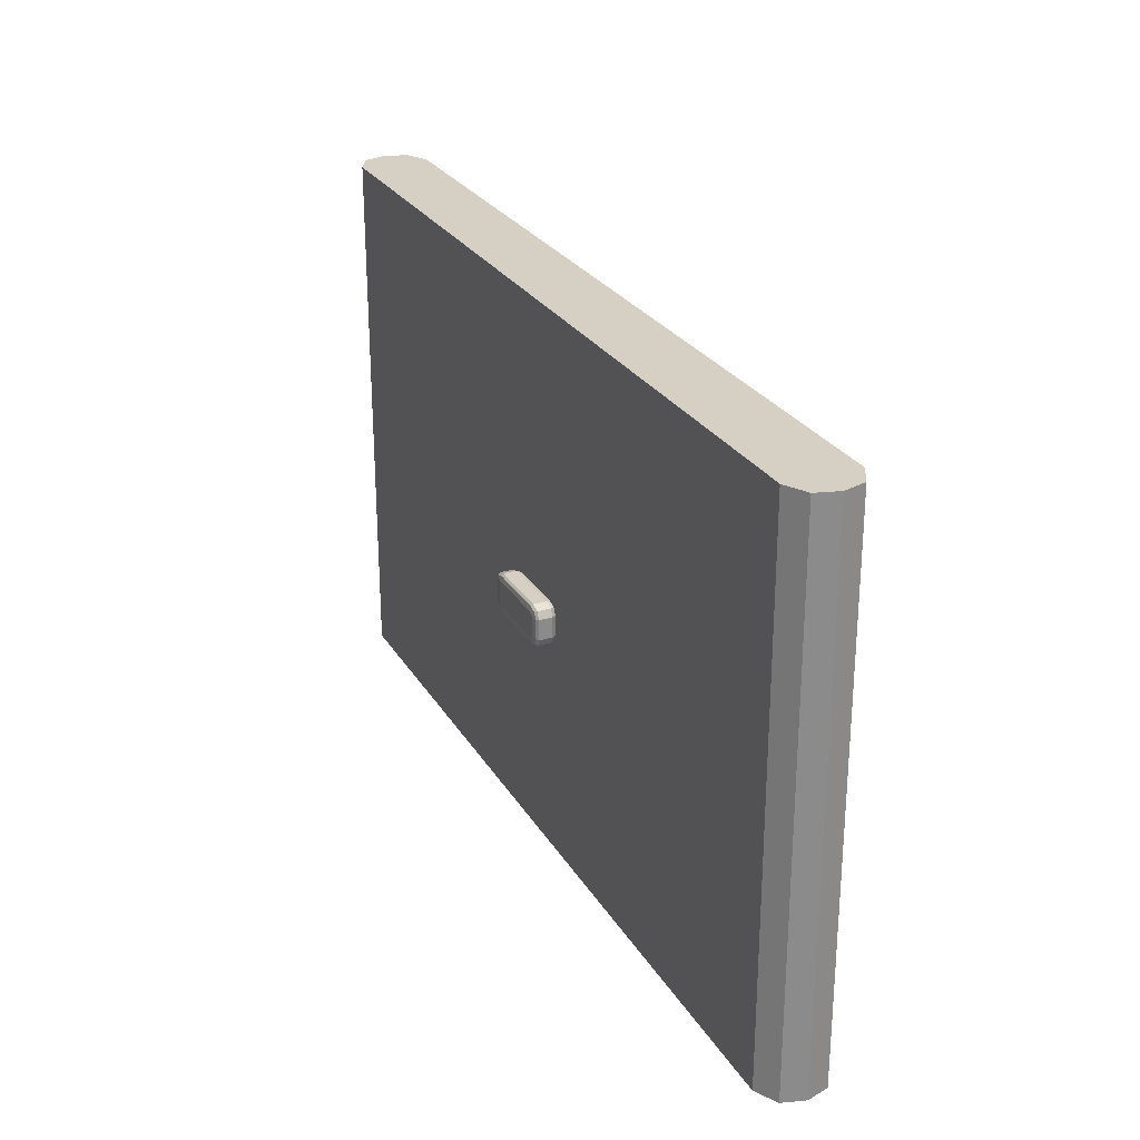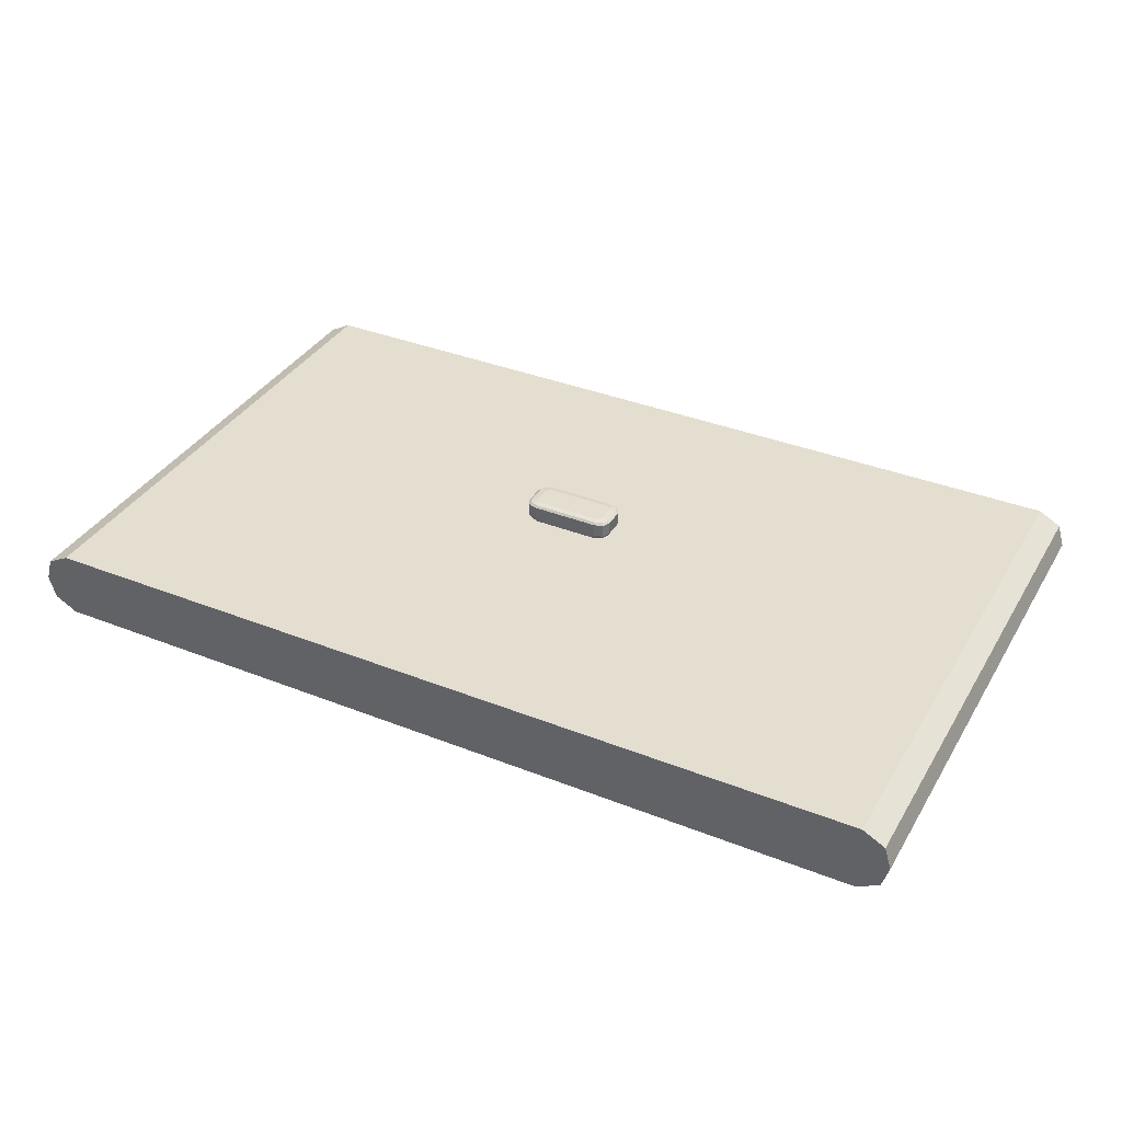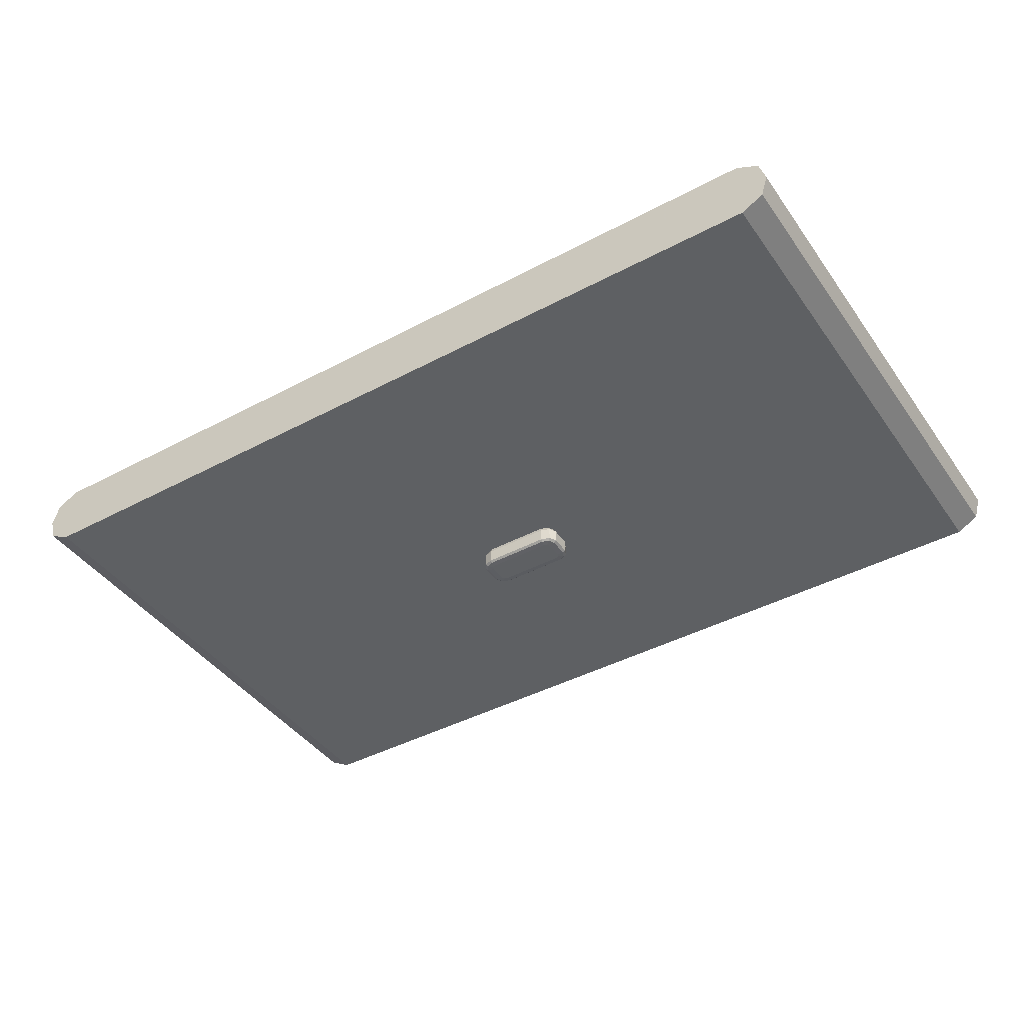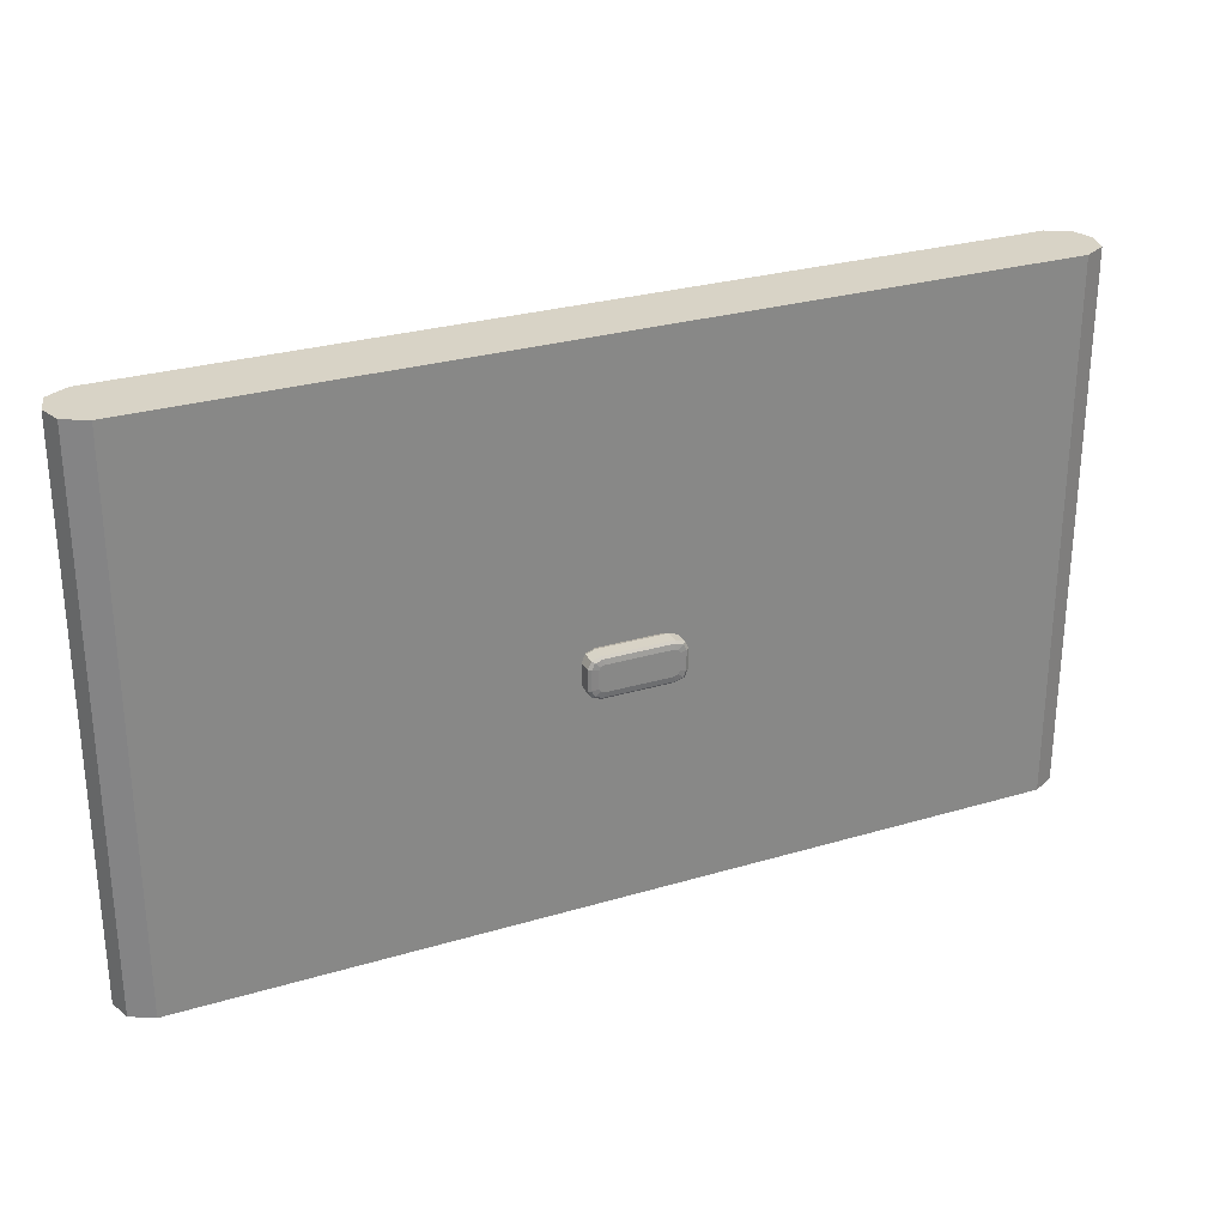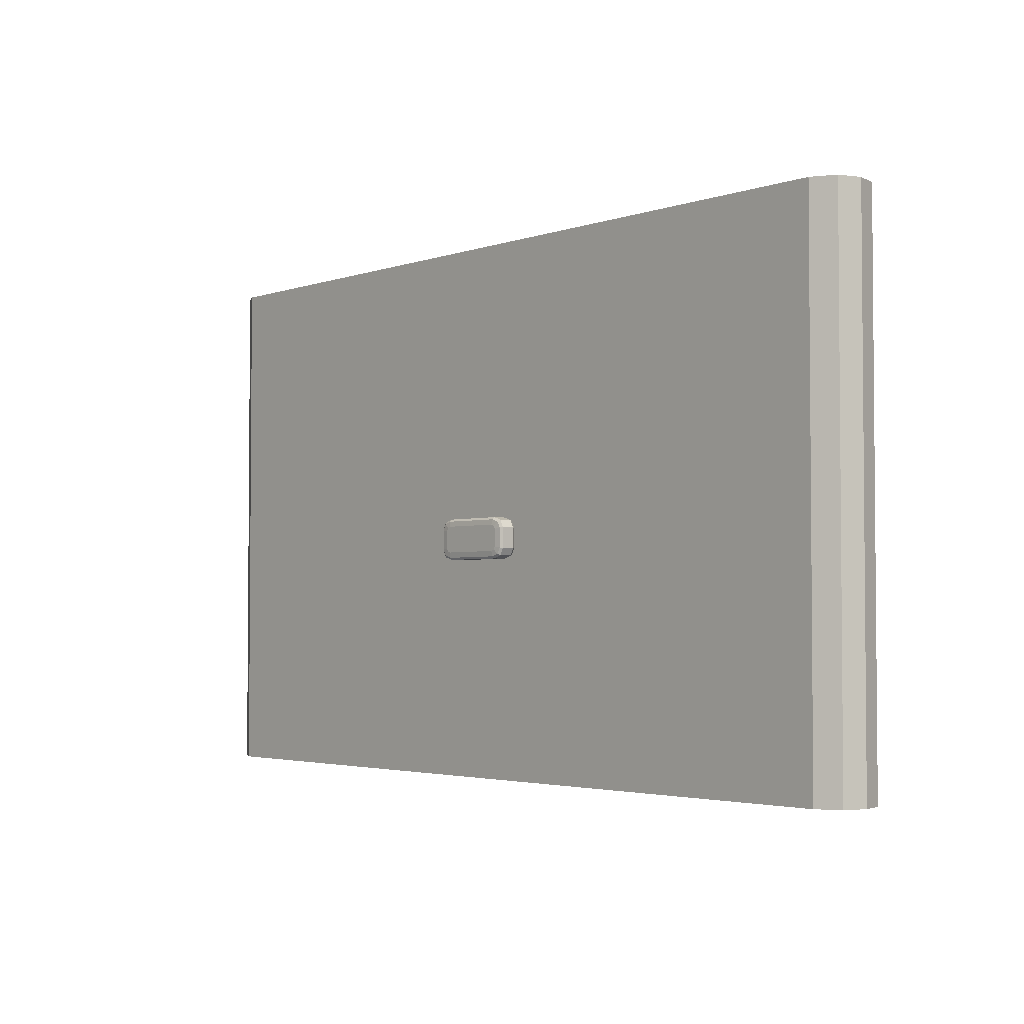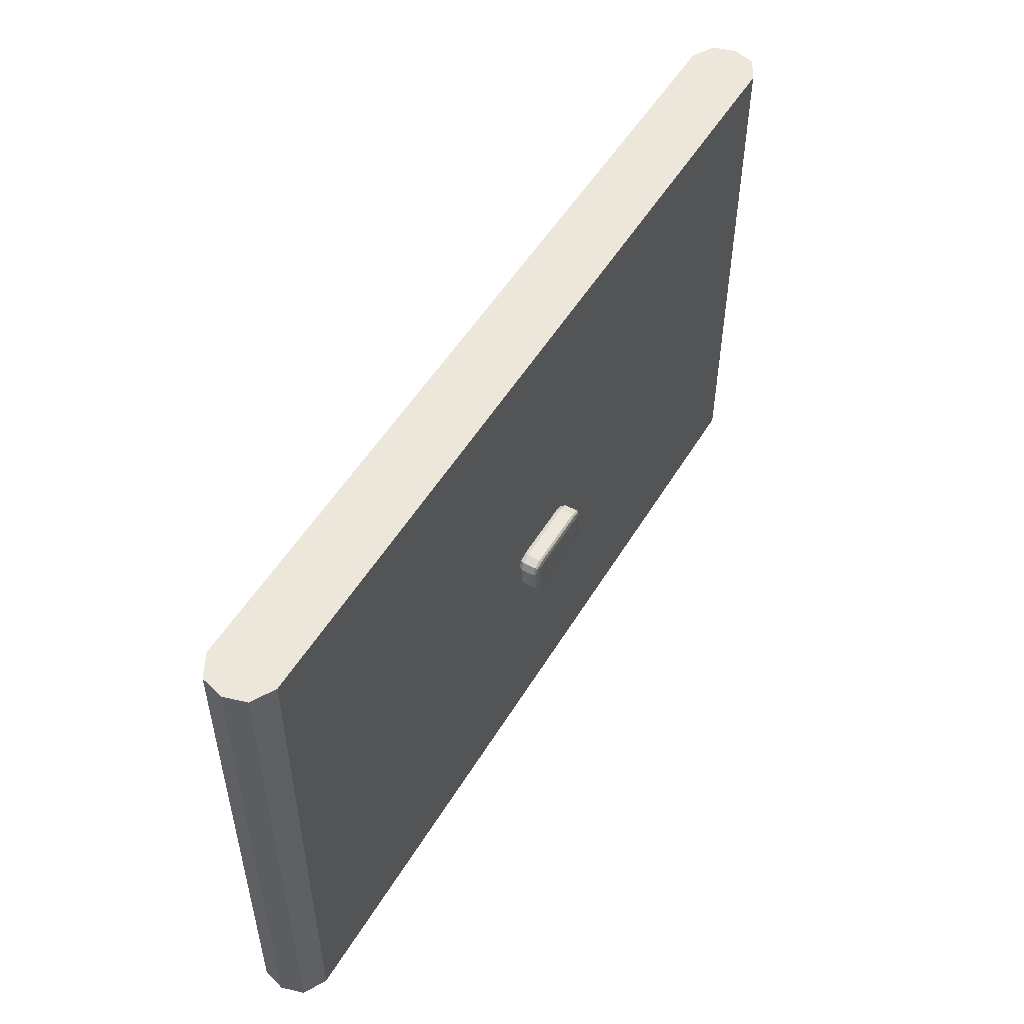
<metadata>
{"format":"obj","ext":"obj","renderer":"f3d","projection":"perspective","resolution":1024,"background":"white","views":[{"elev":26.4,"azim":-114.6,"up":"+Y"},{"elev":36.4,"azim":-152.7,"up":"+Z"},{"elev":-42.5,"azim":-147.5,"up":"+Z"},{"elev":27.9,"azim":-24.4,"up":"+Y"},{"elev":-3.0,"azim":-130.6,"up":"+Y"},{"elev":52.0,"azim":-59.7,"up":"+Y"}]}
</metadata>
<code>
v -2.666 3.332 -0.2146
v 2.666 3.332 -0.2146
v -2.666 0 -0.2146
v 2.666 0 -0.2146
v 2.805 3.332 -0.1394
v 2.805 0 -0.1394
v 2.846 3.332 1e-06
v 2.846 0 0
v 2.805 3.332 0.1394
v 2.805 0 0.1394
v 2.666 3.332 0.2146
v 2.666 0 0.2146
v -2.666 3.332 0.2146
v -2.666 0 0.2146
v 0.2661 1.597 0.2391
v 0.25 1.59 0.2128
v 0.2107 1.615 0.2391
v 0.1979 1.607 0.2128
v -0.2107 1.615 0.2391
v -0.1979 1.607 0.2128
v -0.25 1.59 0.2128
v -0.2661 1.597 0.2391
v -0.2715 1.548 0.2128
v -0.2891 1.552 0.2391
v -0.2891 1.425 0.2391
v -0.2715 1.429 0.2128
v -0.2661 1.38 0.2391
v -0.25 1.386 0.2128
v -0.2107 1.361 0.2391
v -0.1979 1.369 0.2128
v 0.2107 1.361 0.2391
v 0.1979 1.369 0.2128
v 0.25 1.386 0.2128
v 0.2661 1.38 0.2391
v 0.2715 1.429 0.2128
v 0.2891 1.425 0.2391
v 0.2891 1.552 0.2391
v 0.2715 1.548 0.2128
v 0.2661 1.597 0.322
v 0.2891 1.552 0.322
v 0.2891 1.425 0.322
v 0.2661 1.38 0.322
v 0.2107 1.361 0.322
v -0.2107 1.361 0.322
v -0.2661 1.38 0.322
v -0.2891 1.425 0.322
v -0.2891 1.552 0.322
v -0.2661 1.597 0.322
v -0.2107 1.615 0.322
v 0.2107 1.615 0.322
v -0.2228 1.415 0.3391
v -0.2324 1.542 0.3391
v -0.2324 1.434 0.3391
v -0.2228 1.562 0.3391
v -0.1995 1.407 0.3391
v -0.1995 1.569 0.3391
v 0.1995 1.407 0.3391
v 0.1995 1.569 0.3391
v 0.2228 1.562 0.3391
v 0.2228 1.415 0.3391
v 0.2324 1.434 0.3391
v 0.2324 1.542 0.3391
v 0.2715 1.548 -0.2128
v 0.2661 1.597 -0.2391
v 0.25 1.59 -0.2128
v 0.2891 1.552 -0.2391
v 0.2715 1.429 -0.2128
v 0.2891 1.425 -0.2391
v 0.2661 1.38 -0.2391
v 0.25 1.386 -0.2128
v 0.2107 1.361 -0.2391
v 0.1979 1.369 -0.2128
v -0.1979 1.369 -0.2128
v -0.2107 1.361 -0.2391
v -0.25 1.386 -0.2128
v -0.2661 1.38 -0.2391
v -0.2715 1.429 -0.2128
v -0.2891 1.425 -0.2391
v -0.2715 1.548 -0.2128
v -0.2891 1.552 -0.2391
v -0.2661 1.597 -0.2391
v -0.25 1.59 -0.2128
v -0.2107 1.615 -0.2391
v -0.1979 1.607 -0.2128
v 0.1979 1.607 -0.2128
v 0.2107 1.615 -0.2391
v -0.2324 1.542 -0.3391
v -0.2228 1.415 -0.3391
v -0.2324 1.434 -0.3391
v -0.2228 1.562 -0.3391
v -0.1995 1.407 -0.3391
v -0.1995 1.569 -0.3391
v 0.1995 1.407 -0.3391
v 0.1995 1.569 -0.3391
v 0.2228 1.562 -0.3391
v 0.2228 1.415 -0.3391
v 0.2324 1.434 -0.3391
v 0.2324 1.542 -0.3391
v 0.2661 1.597 -0.322
v 0.2891 1.552 -0.322
v 0.2891 1.425 -0.322
v 0.2661 1.38 -0.322
v 0.2107 1.361 -0.322
v -0.2107 1.361 -0.322
v -0.2661 1.38 -0.322
v -0.2891 1.425 -0.322
v -0.2891 1.552 -0.322
v -0.2661 1.597 -0.322
v -0.2107 1.615 -0.322
v 0.2107 1.615 -0.322
v -2.805 0 -0.1394
v -2.805 3.332 -0.1394
v -2.846 0 0
v -2.846 3.332 1e-06
v -2.805 0 0.1394
v -2.805 3.332 0.1394
v 2.666 3.332 1e-06
v 2.666 0 0
v 0.2534 1.586 0.334
v 0.2725 1.549 0.334
v 0.2725 1.427 0.334
v 0.2534 1.39 0.334
v 0.2074 1.374 0.334
v -0.2074 1.374 0.334
v -0.2534 1.39 0.334
v -0.2725 1.427 0.334
v -0.2725 1.549 0.334
v -0.2534 1.586 0.334
v -0.2074 1.602 0.334
v 0.2074 1.602 0.334
v 0.2534 1.586 -0.334
v 0.2725 1.549 -0.334
v 0.2725 1.427 -0.334
v 0.2534 1.39 -0.334
v 0.2074 1.374 -0.334
v -0.2074 1.374 -0.334
v -0.2534 1.39 -0.334
v -0.2725 1.427 -0.334
v -0.2725 1.549 -0.334
v -0.2534 1.586 -0.334
v -0.2074 1.602 -0.334
v 0.2074 1.602 -0.334
v -2.666 3.332 1e-06
v -2.666 0 0
f 3 1 2 4
f 4 2 5 6
f 6 5 7 8
f 8 7 9 10
f 10 9 11 12
f 13 14 12 11
f 15 16 17
f 17 16 18
f 17 18 19
f 19 18 20
f 20 21 19
f 19 21 22
f 21 23 22
f 22 23 24
f 24 23 25
f 25 23 26
f 25 26 27
f 27 26 28
f 27 28 29
f 29 28 30
f 29 30 31
f 31 30 32
f 32 33 31
f 31 33 34
f 33 35 34
f 34 35 36
f 36 35 37
f 37 35 38
f 37 38 15
f 15 38 16
f 15 39 37
f 37 39 40
f 40 36 37
f 41 36 40
f 36 41 34
f 34 41 42
f 34 42 31
f 31 42 43
f 29 31 43 44
f 29 44 27
f 27 44 45
f 27 45 25
f 25 45 46
f 47 25 46
f 24 25 47
f 24 47 22
f 22 47 48
f 22 48 19
f 19 48 49
f 19 49 50 17
f 17 50 15
f 15 50 39
f 51 52 53
f 54 52 51
f 54 51 55 56
f 56 55 57 58
f 59 58 57 60
f 60 61 59
f 59 61 62
f 63 64 65
f 66 64 63
f 67 66 63
f 68 66 67
f 68 67 69
f 69 67 70
f 69 70 71
f 71 70 72
f 73 71 72
f 74 71 73
f 75 74 73
f 76 74 75
f 77 76 75
f 78 76 77
f 79 78 77
f 80 78 79
f 80 79 81
f 81 79 82
f 81 82 83
f 83 82 84
f 85 83 84
f 86 83 85
f 65 86 85
f 64 86 65
f 87 88 89
f 90 88 87
f 91 88 90 92
f 93 91 92 94
f 93 94 95 96
f 96 95 97
f 97 95 98
f 64 66 99
f 99 66 100
f 68 100 66
f 101 100 68
f 68 69 101
f 101 69 102
f 69 71 102
f 102 71 103
f 103 71 74 104
f 74 76 104
f 104 76 105
f 76 78 105
f 105 78 106
f 78 107 106
f 80 107 78
f 80 81 107
f 107 81 108
f 81 83 108
f 108 83 109
f 110 109 83 86
f 86 64 110
f 110 64 99
f 1 3 111 112
f 112 111 113 114
f 114 113 115 116
f 13 116 115 14
f 9 117 11
f 7 117 9
f 5 117 7
f 2 117 5
f 6 118 4
f 8 118 6
f 10 118 8
f 12 118 10
f 62 119 59
f 120 119 62
f 120 39 119
f 61 120 62
f 40 39 120
f 121 40 120
f 121 120 61
f 41 40 121
f 121 42 41
f 61 122 121
f 122 42 121
f 60 122 61
f 42 122 43
f 122 60 123
f 43 122 123
f 123 60 57
f 123 57 55 124
f 43 123 124 44
f 55 51 124
f 124 125 44
f 124 51 125
f 44 125 45
f 53 125 51
f 126 45 125
f 126 125 53
f 46 45 126
f 53 52 126
f 126 127 46
f 126 52 127
f 46 127 47
f 127 48 47
f 52 128 127
f 128 48 127
f 54 128 52
f 48 128 49
f 128 54 129
f 49 128 129
f 129 54 56
f 129 56 58 130
f 49 129 130 50
f 58 59 130
f 130 59 119
f 130 119 50
f 50 119 39
f 131 98 95
f 132 98 131
f 99 132 131
f 132 97 98
f 100 132 99
f 100 133 132
f 133 97 132
f 101 133 100
f 101 102 133
f 133 134 97
f 133 102 134
f 97 134 96
f 103 134 102
f 135 96 134
f 135 134 103
f 93 96 135
f 91 93 135 136
f 136 135 103 104
f 91 136 88
f 136 104 137
f 88 136 137
f 137 104 105
f 137 89 88
f 105 138 137
f 138 89 137
f 106 138 105
f 89 138 87
f 138 106 139
f 87 138 139
f 139 106 107
f 107 108 139
f 139 140 87
f 139 108 140
f 87 140 90
f 109 140 108
f 141 90 140
f 141 140 109
f 92 90 141
f 94 92 141 142
f 142 141 109 110
f 94 142 95
f 95 142 131
f 142 110 131
f 131 110 99
f 116 143 114
f 114 143 112
f 13 143 116
f 112 143 1
f 143 13 11 117
f 2 1 143 117
f 144 118 12 14
f 4 118 144 3
f 115 144 14
f 3 144 111
f 113 144 115
f 111 144 113

</code>
